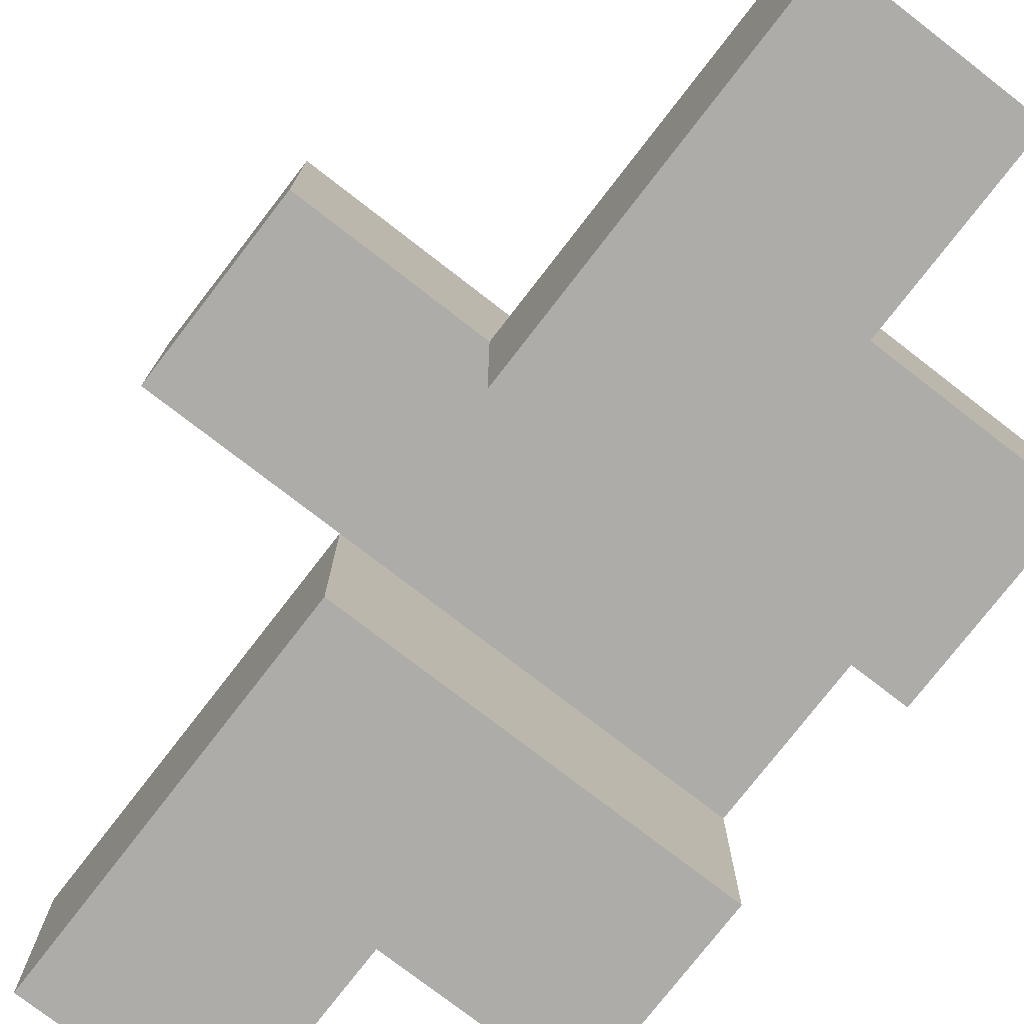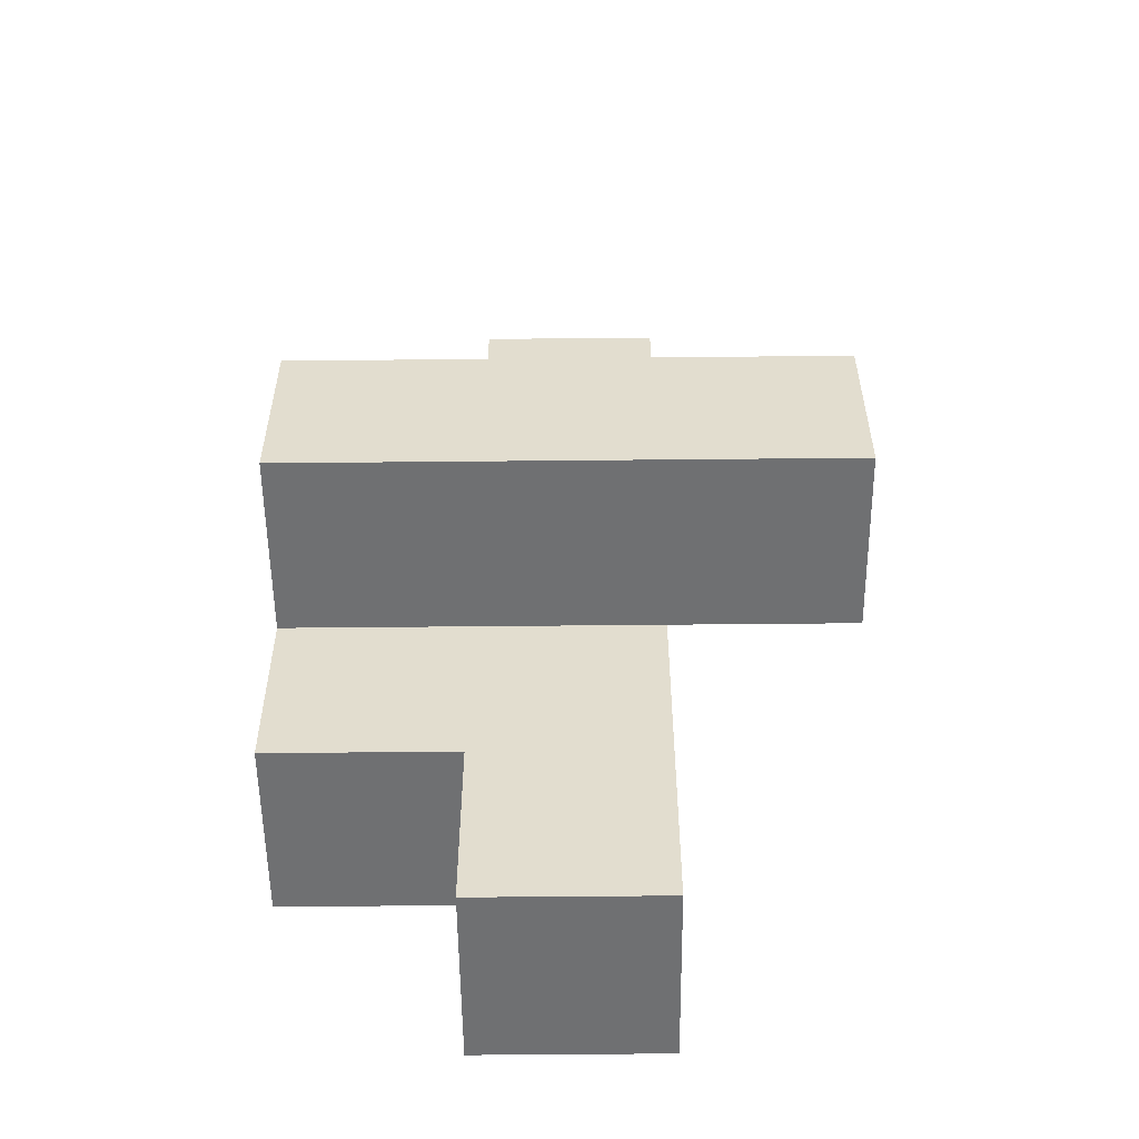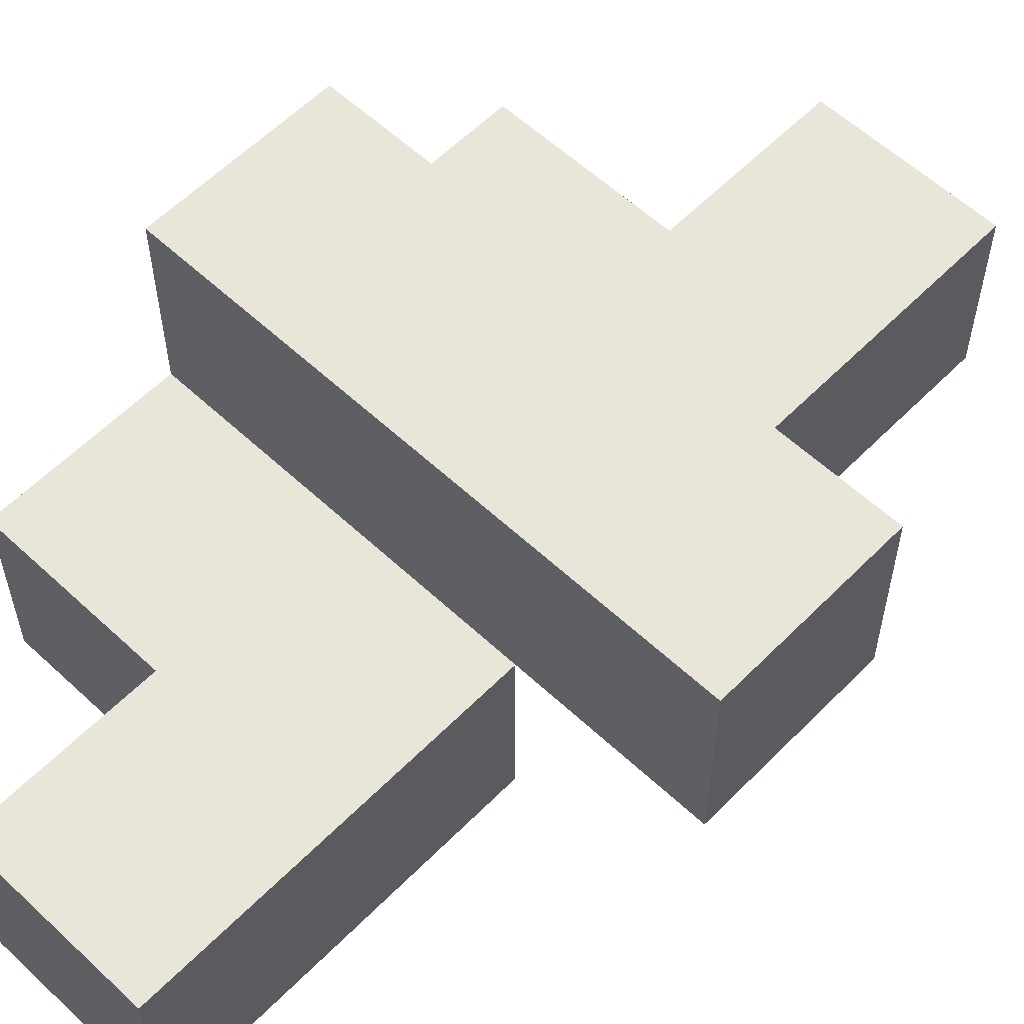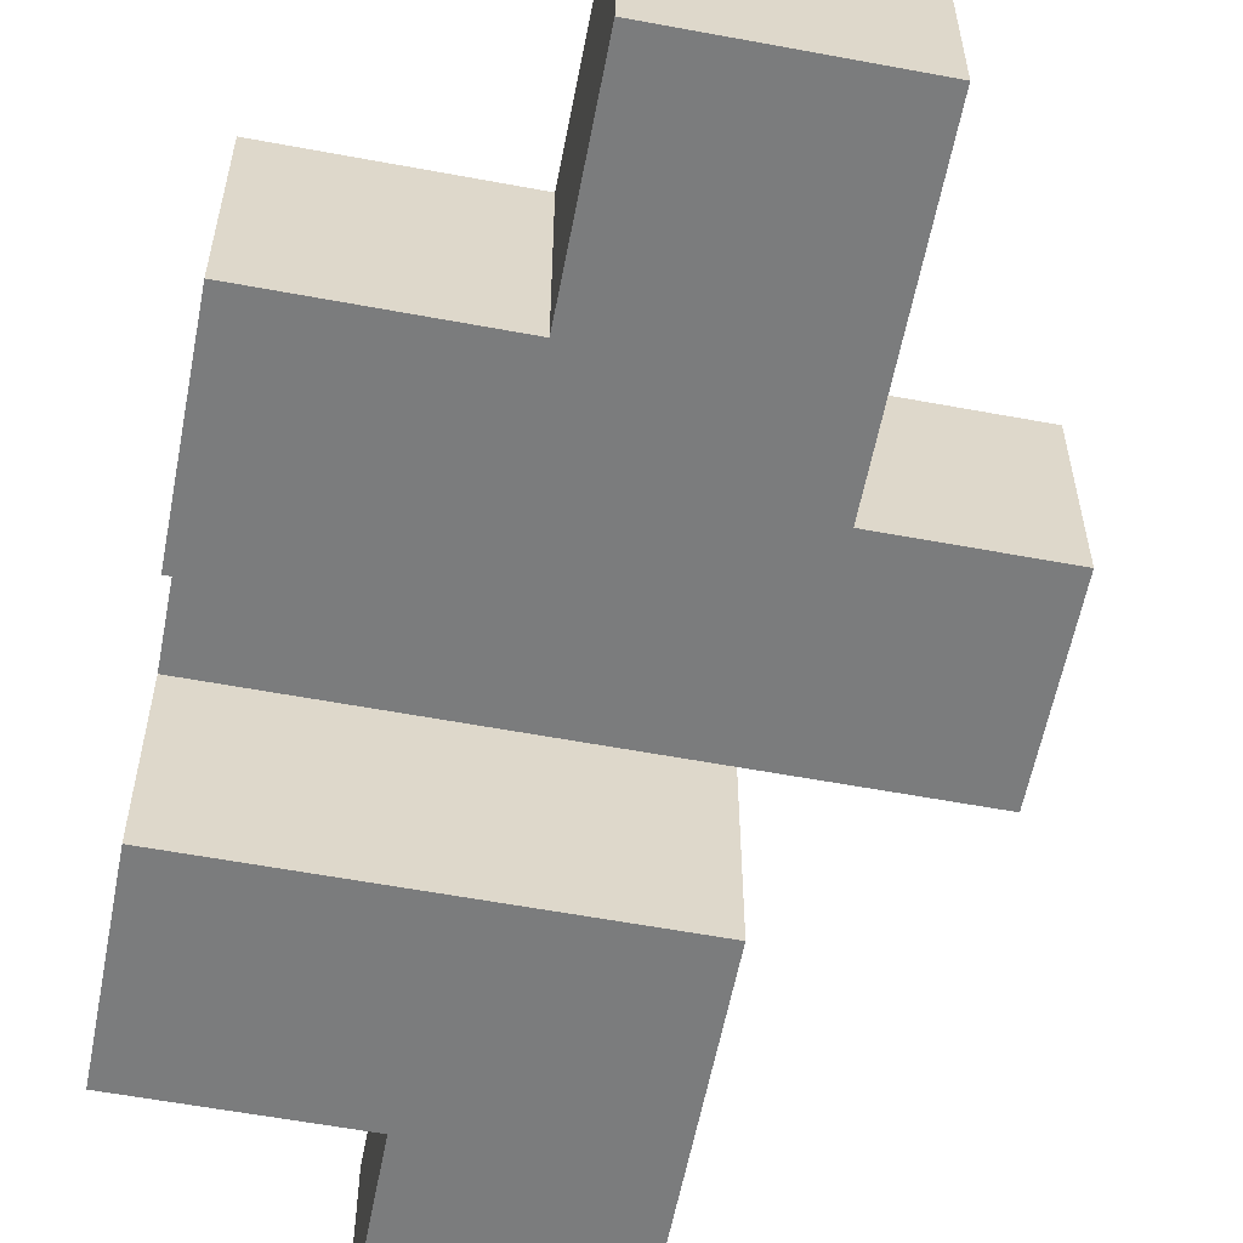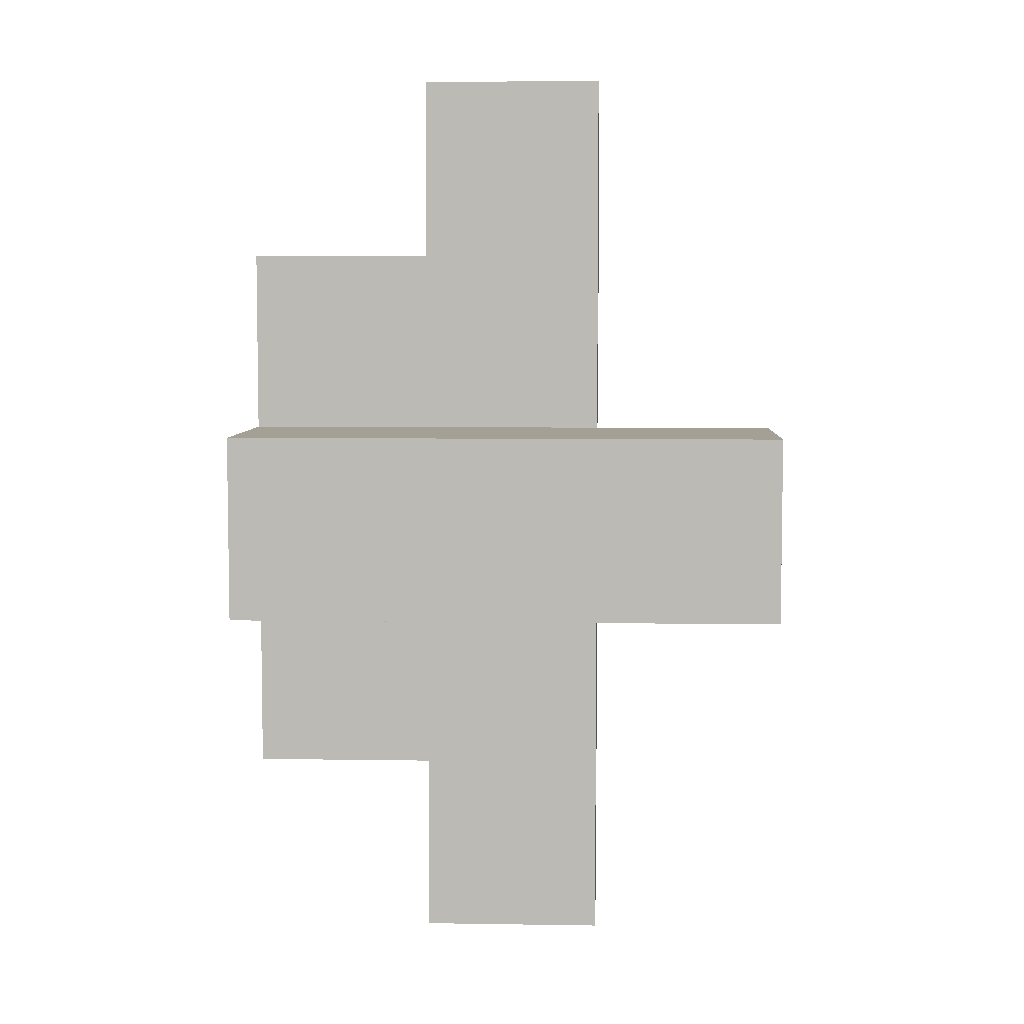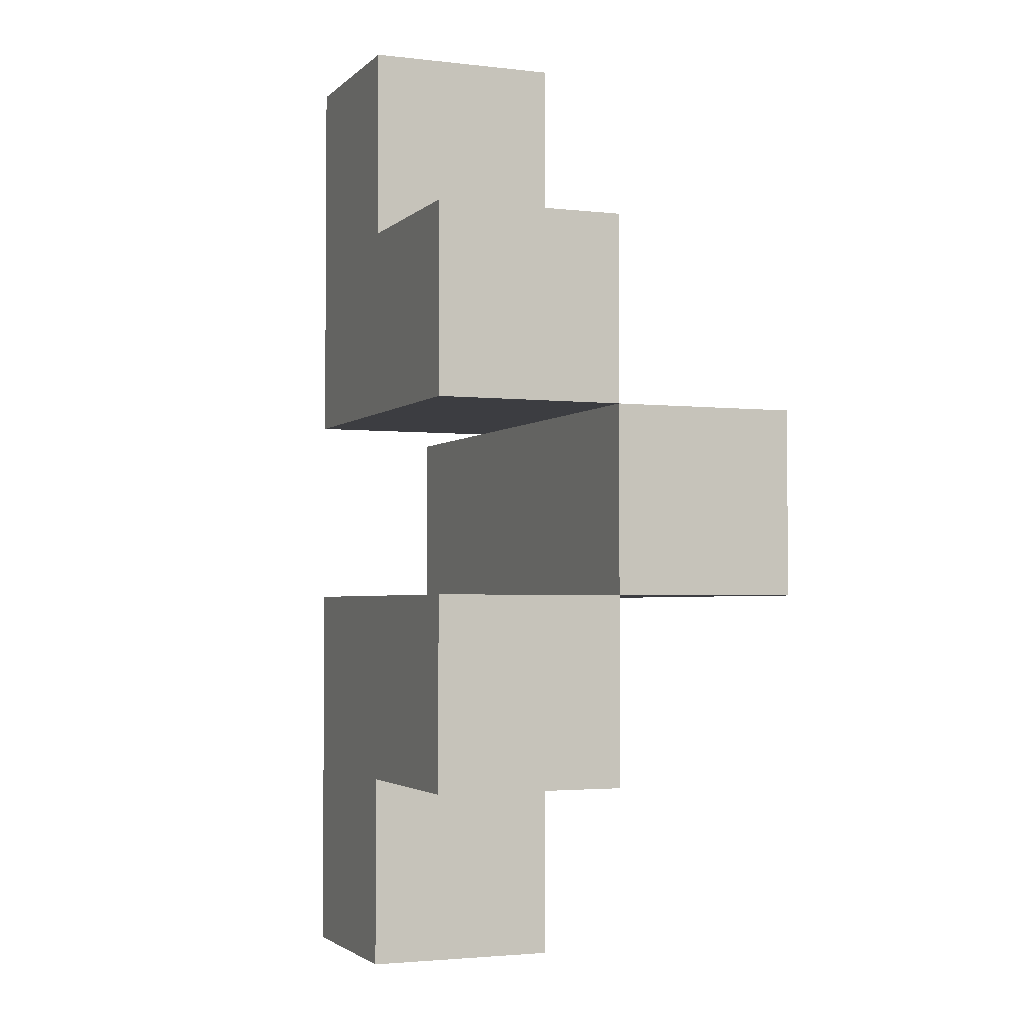
<metadata>
{"format":"obj","ext":"obj","renderer":"f3d","projection":"perspective","resolution":1024,"background":"white","views":[{"elev":-76.7,"azim":-37.7,"up":"+Y"},{"elev":-54.9,"azim":-179.4,"up":"+Z"},{"elev":58.3,"azim":-136.1,"up":"+Y"},{"elev":-58.6,"azim":169.1,"up":"+Y"},{"elev":5.9,"azim":-177.3,"up":"+Z"},{"elev":-2.8,"azim":68.1,"up":"+Z"}]}
</metadata>
<code>
o walk
v -0.1 0.2 0
v -0.1 0.2 -0.1
v -0.1 0.3 0
v -0.1 0.3 -0.1
v -1.49e-08 0.1 0.2
v -1.49e-08 0.1 0
v -1.49e-08 0.1 -0.1
v -1.49e-08 0.1 -0.3
v -1.49e-08 0.2 0.2
v -1.49e-08 0.2 0
v -1.49e-08 0.2 -0.1
v -1.49e-08 0.2 -0.3
v 0.1 0.1 0.2
v 0.1 0.1 0.1
v 0.1 0.1 -0.2
v 0.1 0.1 -0.3
v 0.1 0.2 0.2
v 0.1 0.2 0.1
v 0.1 0.2 -0.2
v 0.1 0.2 -0.3
v 0.2 0.1 0.1
v 0.2 0.1 0
v 0.2 0.1 -0.1
v 0.2 0.1 -0.2
v 0.2 0.2 0.1
v 0.2 0.2 0
v 0.2 0.2 -0.1
v 0.2 0.2 -0.2
v 0.2 0.3 0
v 0.2 0.3 -0.1
v -1.49e-08 0.1 0.2
v -1.49e-08 0.2 0.2
v 0.1 0.1 0.2
v 0.1 0.2 0.2
v 0.1 0.1 0.1
v 0.1 0.2 0.1
v 0.2 0.1 0.1
v 0.2 0.2 0.1
v -0.1 0.2 0
v -0.1 0.3 0
v -1.49e-08 0.2 0
v 0.2 0.2 0
v 0.2 0.3 0
v -1.49e-08 0.1 -0.1
v -1.49e-08 0.2 -0.1
v 0.2 0.1 -0.1
v 0.2 0.2 -0.1
v -1.49e-08 0.1 0
v -1.49e-08 0.2 0
v 0.2 0.1 0
v 0.2 0.2 0
v -0.1 0.2 -0.1
v -0.1 0.3 -0.1
v -1.49e-08 0.2 -0.1
v 0.2 0.2 -0.1
v 0.2 0.3 -0.1
v 0.1 0.1 -0.2
v 0.1 0.2 -0.2
v 0.2 0.1 -0.2
v 0.2 0.2 -0.2
v -1.49e-08 0.1 -0.3
v -1.49e-08 0.2 -0.3
v 0.1 0.1 -0.3
v 0.1 0.2 -0.3
v -1.49e-08 0.1 0.2
v 0.1 0.1 0.2
v 0.1 0.1 0.1
v 0.2 0.1 0.1
v -1.49e-08 0.1 0
v 0.2 0.1 0
v -1.49e-08 0.1 -0.1
v 0.2 0.1 -0.1
v 0.1 0.1 -0.2
v 0.2 0.1 -0.2
v -1.49e-08 0.1 -0.3
v 0.1 0.1 -0.3
v -0.1 0.2 0
v -1.49e-08 0.2 0
v 0.2 0.2 0
v -0.1 0.2 -0.1
v -1.49e-08 0.2 -0.1
v 0.2 0.2 -0.1
v -1.49e-08 0.2 0.2
v 0.1 0.2 0.2
v 0.1 0.2 0.1
v 0.2 0.2 0.1
v -1.49e-08 0.2 0
v 0.2 0.2 0
v -1.49e-08 0.2 -0.1
v 0.2 0.2 -0.1
v 0.1 0.2 -0.2
v 0.2 0.2 -0.2
v -1.49e-08 0.2 -0.3
v 0.1 0.2 -0.3
v -0.1 0.3 0
v 0.2 0.3 0
v -0.1 0.3 -0.1
v 0.2 0.3 -0.1
f 3 2 1
f 4 2 3
f 9 6 5
f 10 6 9
f 11 8 7
f 12 8 11
f 13 14 17
f 17 14 18
f 15 16 19
f 19 16 20
f 21 22 25
f 25 22 26
f 23 24 27
f 27 24 28
f 26 27 29
f 29 27 30
f 33 32 31
f 34 32 33
f 37 36 35
f 38 36 37
f 41 40 39
f 42 40 41
f 43 40 42
f 46 45 44
f 47 45 46
f 48 49 50
f 50 49 51
f 52 53 54
f 54 53 55
f 55 53 56
f 57 58 59
f 59 58 60
f 61 62 63
f 63 62 64
f 67 66 65
f 69 67 65
f 69 68 67
f 70 68 69
f 73 72 71
f 74 72 73
f 75 73 71
f 76 73 75
f 80 78 77
f 80 79 78
f 81 79 80
f 82 79 81
f 83 84 85
f 83 85 87
f 85 86 87
f 87 86 88
f 89 90 91
f 91 90 92
f 89 91 93
f 93 91 94
f 95 96 97
f 97 96 98

</code>
